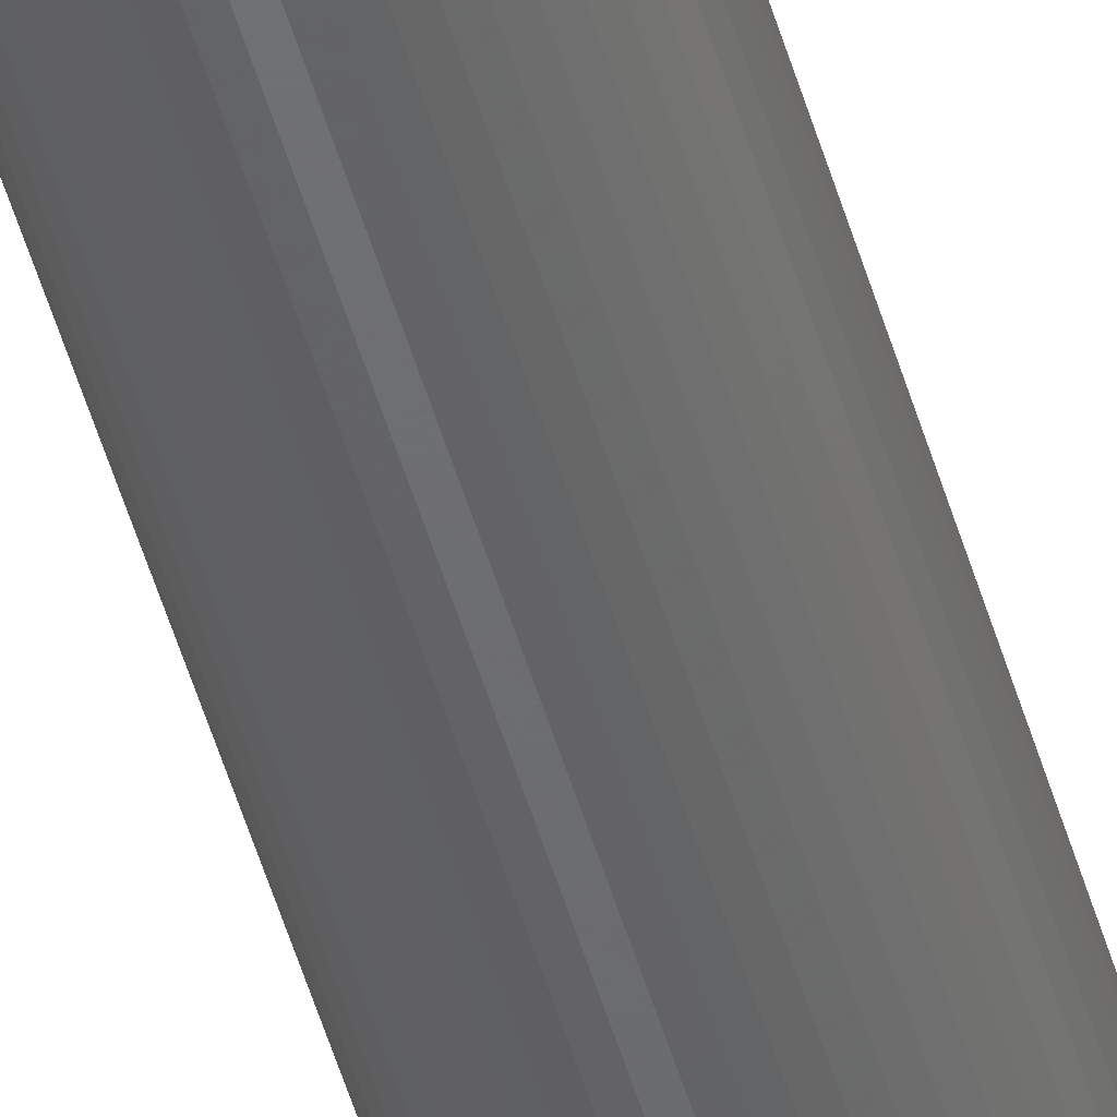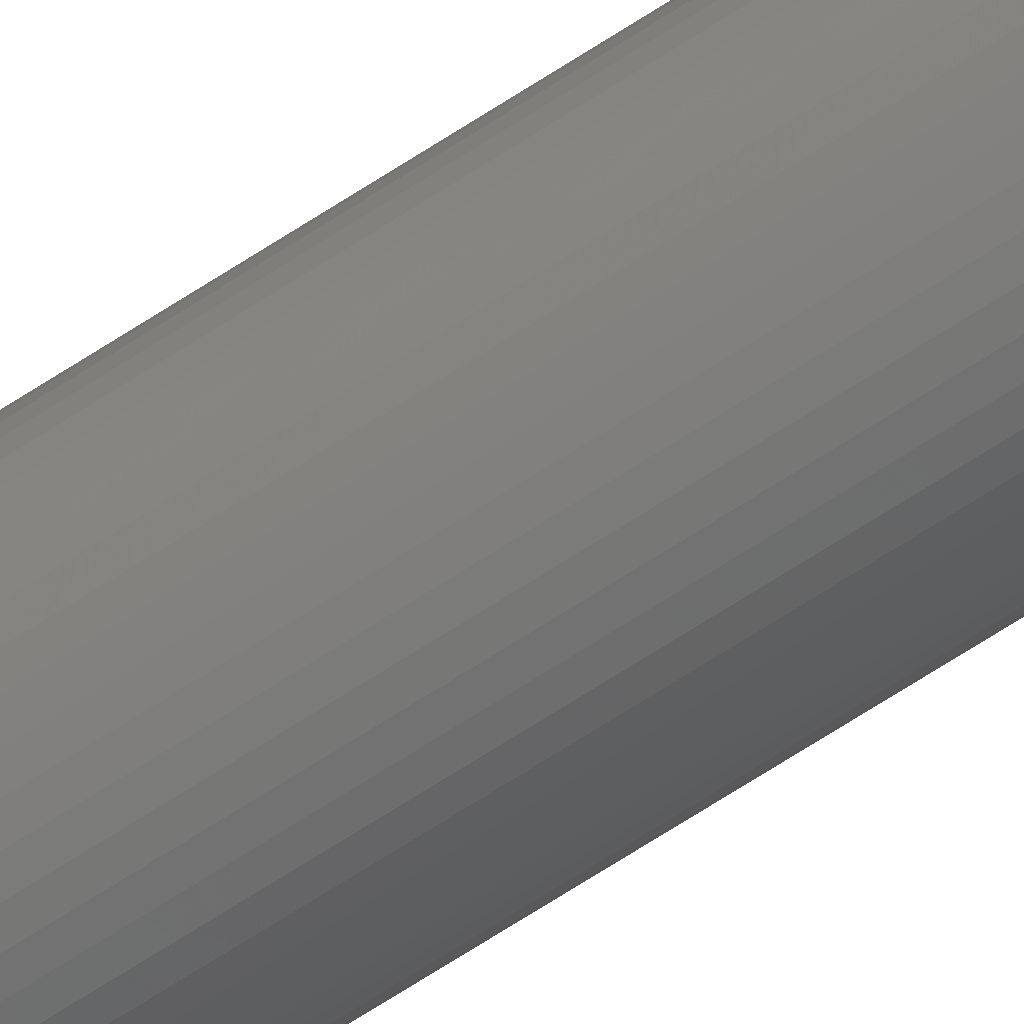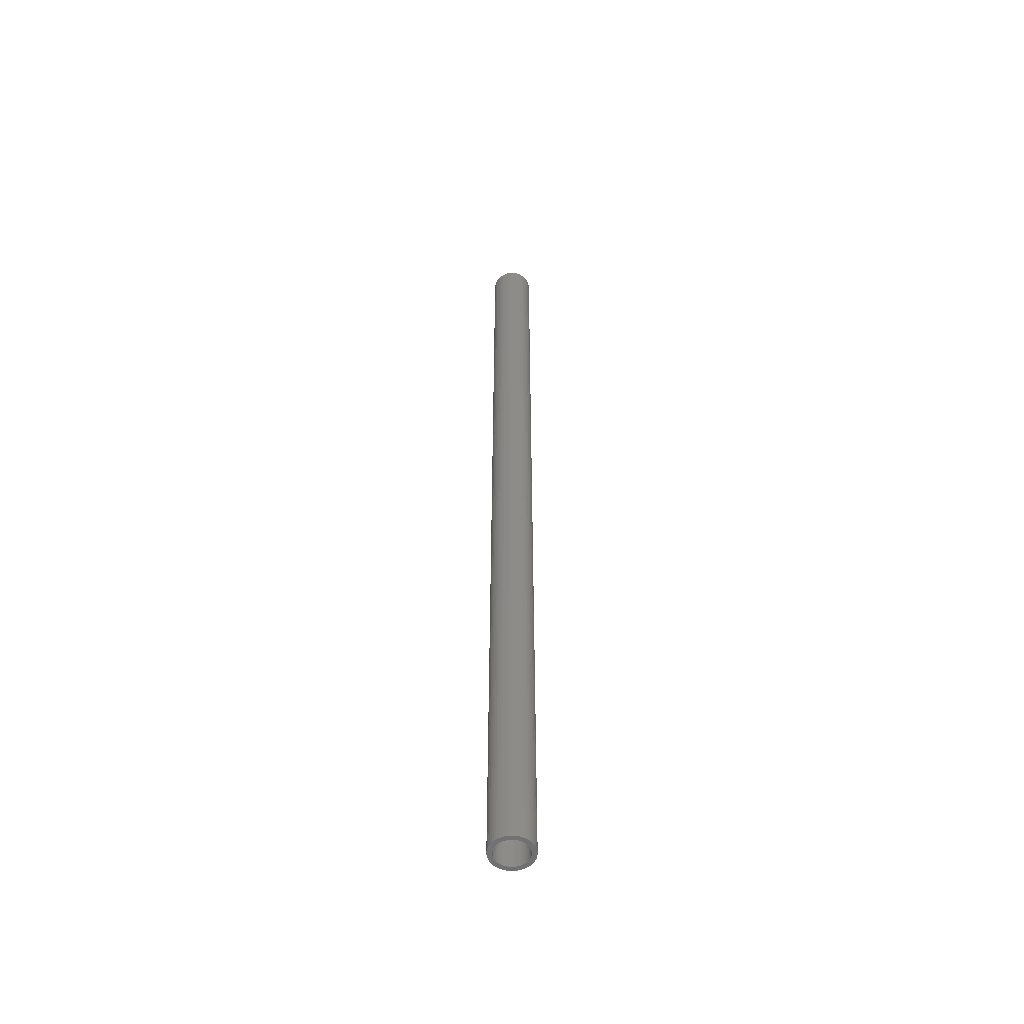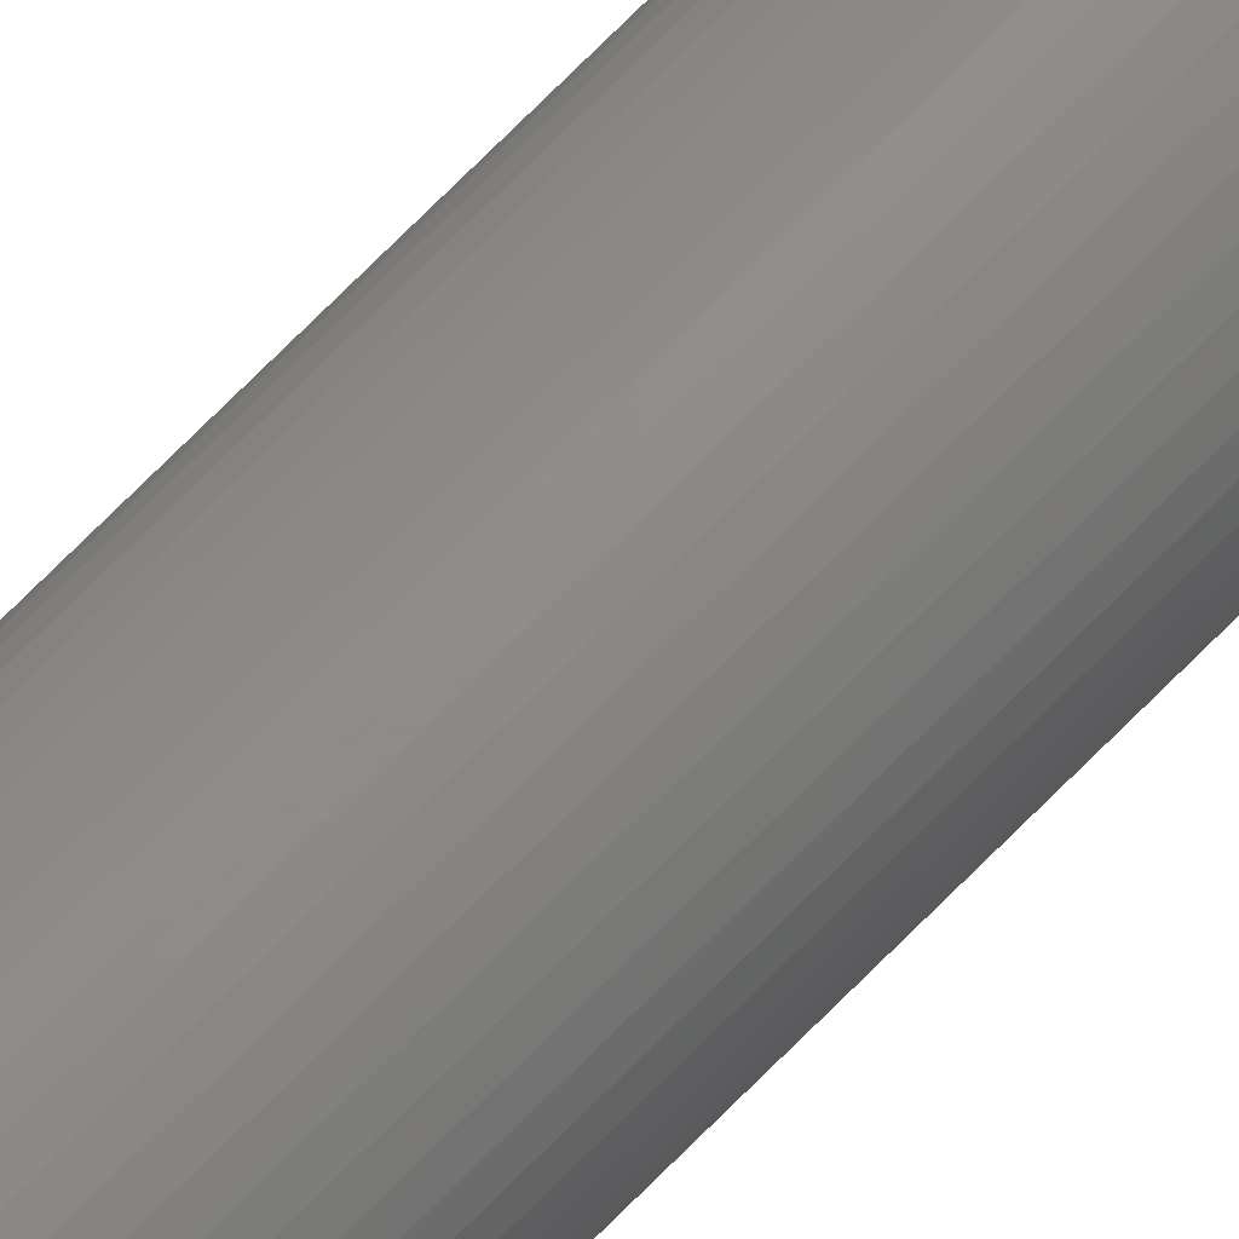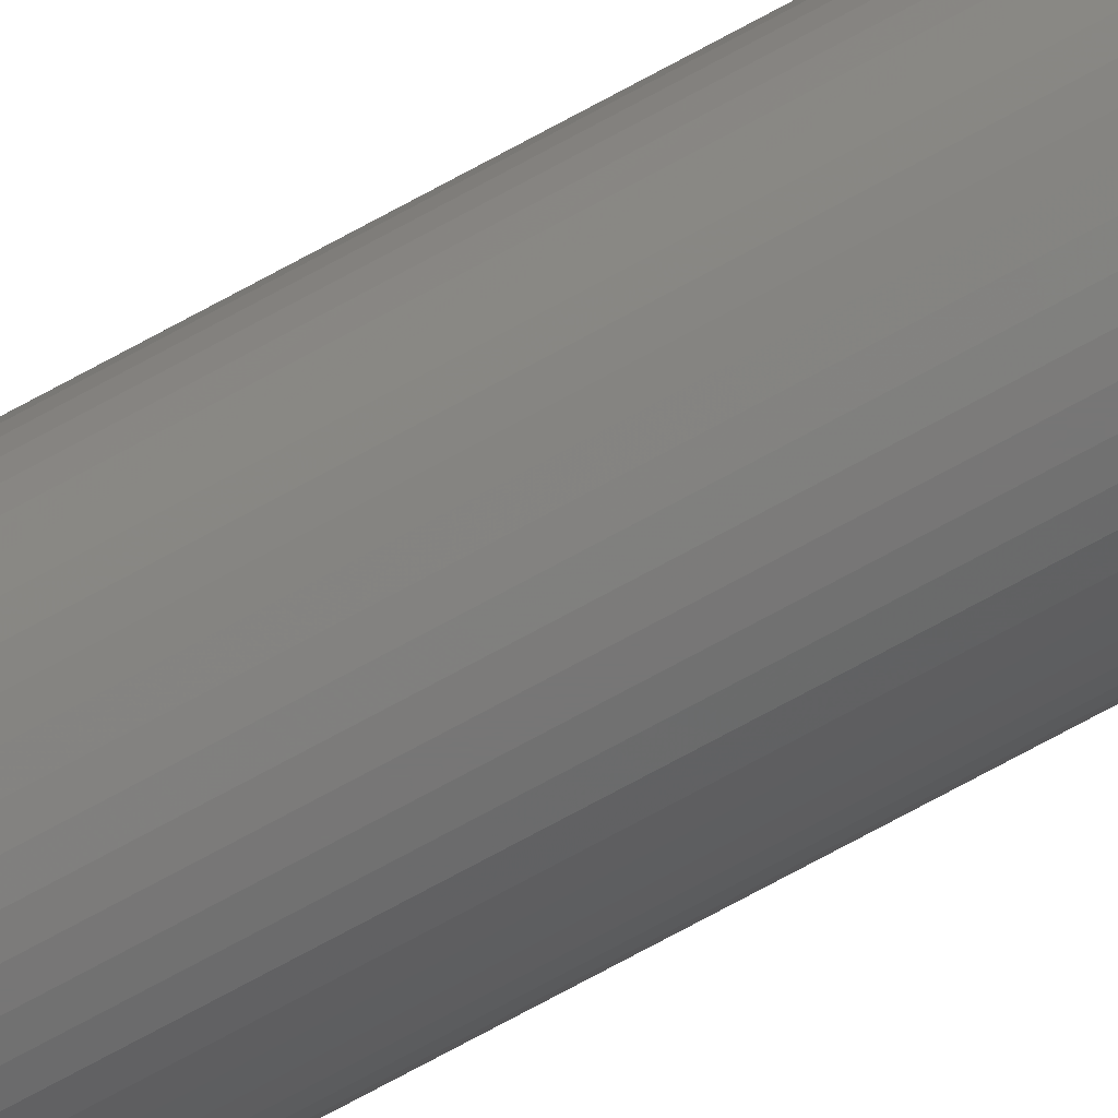
<metadata>
{"format":"stl","ext":"stl","renderer":"f3d","projection":"perspective","resolution":1024,"background":"white","views":[{"elev":-48.3,"azim":15.4,"up":"+Y"},{"elev":-64.1,"azim":124.0,"up":"+Y"},{"elev":-53.4,"azim":-174.5,"up":"+Z"},{"elev":74.2,"azim":-135.0,"up":"+Y"},{"elev":-69.0,"azim":-60.8,"up":"+Y"}]}
</metadata>
<code>
# stl→obj: 200 verts, 400 faces
v 1.75 0 39
v 1.736 0.2193 -39
v 1.736 0.2193 39
v 1.75 0 -39
v -1.75 0 -39
v -1.736 0.2193 39
v -1.736 0.2193 -39
v -1.75 0 39
v 0.1099 1.747 -39
v -0.1099 1.747 39
v 0.1099 1.747 39
v -0.1099 1.747 -39
v -0.1099 -1.747 -39
v 0.1099 -1.747 39
v -0.1099 -1.747 39
v 0.1099 -1.747 -39
v 1.276 1.198 -39
v 1.115 1.348 39
v 1.276 1.198 39
v 1.115 1.348 -39
v -1.115 1.348 -39
v -1.276 1.198 39
v -1.115 1.348 39
v -1.276 1.198 -39
v -0.5408 1.664 -39
v -0.7451 1.583 39
v -0.5408 1.664 39
v -0.7451 1.583 -39
v 1.534 -0.8431 39
v 1.627 -0.6442 -39
v 1.627 -0.6442 39
v 1.534 -0.8431 -39
v 1.627 0.6442 39
v 1.534 0.8431 -39
v 1.534 0.8431 39
v 1.627 0.6442 -39
v 0.7451 1.583 -39
v 0.5408 1.664 39
v 0.7451 1.583 39
v 0.5408 1.664 -39
v 0.9377 1.478 39
v 0.9377 1.478 -39
v -1.627 0.6442 -39
v -1.534 0.8431 39
v -1.534 0.8431 -39
v -1.627 0.6442 39
v -1.416 1.029 -39
v -1.416 1.029 39
v 1.35 0 39
v 1.339 0.1692 39
v 1.695 0.4352 39
v 1.736 -0.2193 39
v 1.308 0.3357 39
v 1.339 -0.1692 39
v 1.255 0.497 39
v 1.695 -0.4352 39
v 1.183 0.6504 39
v 1.416 1.029 39
v 1.308 -0.3357 39
v 1.092 0.7935 39
v 0.9841 0.9241 39
v 0.8605 1.04 39
v 0.7234 1.14 39
v 0.5748 1.222 39
v 0.4172 1.284 39
v 0.3279 1.719 39
v 0.253 1.326 39
v 0.08477 1.347 39
v -0.08477 1.347 39
v -0.253 1.326 39
v -0.3279 1.719 39
v -0.4172 1.284 39
v -0.5748 1.222 39
v -0.7234 1.14 39
v -0.9377 1.478 39
v -0.8605 1.04 39
v -0.9841 0.9241 39
v -1.092 0.7935 39
v -1.183 0.6504 39
v -1.255 0.497 39
v -1.308 0.3357 39
v 1.255 -0.497 39
v 1.183 -0.6504 39
v 1.416 -1.029 39
v 1.092 -0.7935 39
v 1.276 -1.198 39
v 0.9841 -0.9241 39
v 1.115 -1.348 39
v 0.8605 -1.04 39
v 0.9377 -1.478 39
v 0.7234 -1.14 39
v 0.7451 -1.583 39
v 0.5748 -1.222 39
v 0.5408 -1.664 39
v 0.4172 -1.284 39
v 0.3279 -1.719 39
v 0.253 -1.326 39
v 0.08477 -1.347 39
v -0.08477 -1.347 39
v -0.253 -1.326 39
v -0.3279 -1.719 39
v -0.4172 -1.284 39
v -0.5408 -1.664 39
v -0.5748 -1.222 39
v -0.7451 -1.583 39
v -0.7234 -1.14 39
v -0.9377 -1.478 39
v -0.8605 -1.04 39
v -1.115 -1.348 39
v -0.9841 -0.9241 39
v -1.276 -1.198 39
v -1.092 -0.7935 39
v -1.416 -1.029 39
v -1.183 -0.6504 39
v -1.534 -0.8431 39
v -1.255 -0.497 39
v -1.627 -0.6442 39
v -1.308 -0.3357 39
v -1.695 -0.4352 39
v -1.339 -0.1692 39
v -1.736 -0.2193 39
v -1.35 0 39
v -1.695 0.4352 39
v -1.339 0.1692 39
v -0.9377 1.478 -39
v -0.3279 1.719 -39
v 1.35 0 -39
v 1.736 -0.2193 -39
v 1.339 -0.1692 -39
v 1.695 -0.4352 -39
v 1.308 -0.3357 -39
v 1.339 0.1692 -39
v 1.255 -0.497 -39
v 1.695 0.4352 -39
v 1.183 -0.6504 -39
v 1.416 -1.029 -39
v 1.308 0.3357 -39
v 1.092 -0.7935 -39
v 1.276 -1.198 -39
v 0.9841 -0.9241 -39
v 1.115 -1.348 -39
v 0.8605 -1.04 -39
v 0.9377 -1.478 -39
v 0.7234 -1.14 -39
v 0.7451 -1.583 -39
v 0.5748 -1.222 -39
v 0.5408 -1.664 -39
v 0.4172 -1.284 -39
v 0.3279 -1.719 -39
v 0.253 -1.326 -39
v 0.08477 -1.347 -39
v -0.08477 -1.347 -39
v -0.253 -1.326 -39
v -0.3279 -1.719 -39
v -0.4172 -1.284 -39
v -0.5408 -1.664 -39
v -0.5748 -1.222 -39
v -0.7451 -1.583 -39
v -0.7234 -1.14 -39
v -0.9377 -1.478 -39
v -0.8605 -1.04 -39
v -1.115 -1.348 -39
v -0.9841 -0.9241 -39
v -1.276 -1.198 -39
v -1.092 -0.7935 -39
v -1.416 -1.029 -39
v -1.183 -0.6504 -39
v -1.534 -0.8431 -39
v -1.255 -0.497 -39
v -1.627 -0.6442 -39
v -1.308 -0.3357 -39
v 1.255 0.497 -39
v 1.183 0.6504 -39
v 1.416 1.029 -39
v 1.092 0.7935 -39
v 0.9841 0.9241 -39
v 0.8605 1.04 -39
v 0.7234 1.14 -39
v 0.5748 1.222 -39
v 0.4172 1.284 -39
v 0.3279 1.719 -39
v 0.253 1.326 -39
v 0.08477 1.347 -39
v -0.08477 1.347 -39
v -0.253 1.326 -39
v -0.4172 1.284 -39
v -0.5748 1.222 -39
v -0.7234 1.14 -39
v -0.8605 1.04 -39
v -0.9841 0.9241 -39
v -1.092 0.7935 -39
v -1.183 0.6504 -39
v -1.255 0.497 -39
v -1.308 0.3357 -39
v -1.695 0.4352 -39
v -1.339 0.1692 -39
v -1.35 0 -39
v -1.695 -0.4352 -39
v -1.339 -0.1692 -39
v -1.736 -0.2193 -39
f 1 2 3
f 2 1 4
f 5 6 7
f 6 5 8
f 9 10 11
f 10 9 12
f 13 14 15
f 14 13 16
f 17 18 19
f 18 17 20
f 21 22 23
f 22 21 24
f 25 26 27
f 26 25 28
f 29 30 31
f 30 29 32
f 33 34 35
f 34 33 36
f 37 38 39
f 38 37 40
f 20 41 18
f 41 20 42
f 43 44 45
f 44 43 46
f 47 22 24
f 22 47 48
f 49 1 3
f 50 3 51
f 1 49 52
f 53 51 33
f 54 52 49
f 55 33 35
f 52 54 56
f 57 35 58
f 59 56 54
f 56 59 31
f 3 50 49
f 51 53 50
f 60 58 19
f 33 55 53
f 35 57 55
f 61 19 18
f 58 60 57
f 19 61 60
f 62 18 41
f 18 62 61
f 63 41 39
f 41 63 62
f 39 64 63
f 38 64 39
f 38 65 64
f 66 65 38
f 66 67 65
f 11 67 66
f 11 68 67
f 11 69 68
f 10 69 11
f 10 70 69
f 71 70 10
f 71 72 70
f 27 72 71
f 27 73 72
f 26 73 27
f 73 26 74
f 75 74 26
f 74 75 76
f 23 76 75
f 76 23 77
f 22 77 23
f 77 22 78
f 48 78 22
f 78 48 79
f 44 79 48
f 79 44 80
f 46 80 44
f 80 46 81
f 82 31 59
f 31 82 29
f 83 29 82
f 29 83 84
f 85 84 83
f 84 85 86
f 87 86 85
f 86 87 88
f 89 88 87
f 88 89 90
f 91 90 89
f 90 91 92
f 93 92 91
f 93 94 92
f 95 94 93
f 95 96 94
f 97 96 95
f 97 14 96
f 98 14 97
f 99 14 98
f 99 15 14
f 100 15 99
f 100 101 15
f 102 101 100
f 102 103 101
f 104 103 102
f 105 104 106
f 104 105 103
f 107 106 108
f 106 107 105
f 109 108 110
f 111 110 112
f 108 109 107
f 113 112 114
f 115 114 116
f 110 111 109
f 117 116 118
f 119 118 120
f 121 120 122
f 123 81 46
f 112 113 111
f 81 123 124
f 114 115 113
f 6 124 123
f 116 117 115
f 124 6 122
f 118 119 117
f 8 122 6
f 120 121 119
f 122 8 121
f 28 75 26
f 75 28 125
f 126 27 71
f 27 126 25
f 127 4 128
f 129 128 130
f 4 127 2
f 131 130 30
f 132 2 127
f 133 30 32
f 2 132 134
f 135 32 136
f 137 134 132
f 134 137 36
f 128 129 127
f 130 131 129
f 138 136 139
f 30 133 131
f 32 135 133
f 140 139 141
f 136 138 135
f 139 140 138
f 142 141 143
f 141 142 140
f 144 143 145
f 143 144 142
f 145 146 144
f 147 146 145
f 147 148 146
f 149 148 147
f 149 150 148
f 16 150 149
f 16 151 150
f 16 152 151
f 13 152 16
f 13 153 152
f 154 153 13
f 154 155 153
f 156 155 154
f 156 157 155
f 158 157 156
f 157 158 159
f 160 159 158
f 159 160 161
f 162 161 160
f 161 162 163
f 164 163 162
f 163 164 165
f 166 165 164
f 165 166 167
f 168 167 166
f 167 168 169
f 170 169 168
f 169 170 171
f 172 36 137
f 36 172 34
f 173 34 172
f 34 173 174
f 175 174 173
f 174 175 17
f 176 17 175
f 17 176 20
f 177 20 176
f 20 177 42
f 178 42 177
f 42 178 37
f 179 37 178
f 179 40 37
f 180 40 179
f 180 181 40
f 182 181 180
f 182 9 181
f 183 9 182
f 184 9 183
f 184 12 9
f 185 12 184
f 185 126 12
f 186 126 185
f 186 25 126
f 187 25 186
f 28 187 188
f 187 28 25
f 125 188 189
f 188 125 28
f 21 189 190
f 24 190 191
f 189 21 125
f 47 191 192
f 45 192 193
f 190 24 21
f 43 193 194
f 195 194 196
f 7 196 197
f 198 171 170
f 191 47 24
f 171 198 199
f 192 45 47
f 200 199 198
f 193 43 45
f 199 200 197
f 194 195 43
f 5 197 200
f 196 7 195
f 197 5 7
f 16 96 14
f 96 16 149
f 147 92 94
f 92 147 145
f 51 36 33
f 36 51 134
f 3 134 51
f 134 3 2
f 58 17 19
f 17 58 174
f 35 174 58
f 174 35 34
f 40 66 38
f 66 40 181
f 181 11 66
f 11 181 9
f 42 39 41
f 39 42 37
f 45 48 47
f 48 45 44
f 195 46 43
f 46 195 123
f 7 123 195
f 123 7 6
f 125 23 75
f 23 125 21
f 12 71 10
f 71 12 126
f 52 4 1
f 4 52 128
f 86 136 84
f 136 86 139
f 168 117 170
f 117 168 115
f 164 113 166
f 113 164 111
f 145 90 92
f 90 145 143
f 31 130 56
f 130 31 30
f 84 32 29
f 32 84 136
f 198 121 200
f 121 198 119
f 200 8 5
f 8 200 121
f 170 119 198
f 119 170 117
f 143 88 90
f 88 143 141
f 149 94 96
f 94 149 147
f 56 128 52
f 128 56 130
f 154 15 101
f 15 154 13
f 158 103 105
f 103 158 156
f 156 101 103
f 101 156 154
f 166 115 168
f 115 166 113
f 141 86 88
f 86 141 139
f 162 107 109
f 107 162 160
f 164 109 111
f 109 164 162
f 160 105 107
f 105 160 158
f 127 50 132
f 50 127 49
f 122 196 124
f 196 122 197
f 184 68 69
f 68 184 183
f 151 99 98
f 99 151 152
f 177 61 62
f 61 177 176
f 190 76 77
f 76 190 189
f 187 72 73
f 72 187 186
f 138 83 135
f 83 138 85
f 172 57 173
f 57 172 55
f 132 53 137
f 53 132 50
f 173 60 175
f 60 173 57
f 180 64 65
f 64 180 179
f 178 62 63
f 62 178 177
f 80 192 79
f 192 80 193
f 186 70 72
f 70 186 185
f 131 54 129
f 54 131 59
f 146 95 93
f 95 146 148
f 144 93 91
f 93 144 146
f 137 55 172
f 55 137 53
f 175 61 176
f 61 175 60
f 182 65 67
f 65 182 180
f 183 67 68
f 67 183 182
f 179 63 64
f 63 179 178
f 79 191 78
f 191 79 192
f 78 190 77
f 190 78 191
f 81 193 80
f 193 81 194
f 124 194 81
f 194 124 196
f 188 73 74
f 73 188 187
f 189 74 76
f 74 189 188
f 185 69 70
f 69 185 184
f 129 49 127
f 49 129 54
f 140 85 138
f 85 140 87
f 120 197 122
f 197 120 199
f 142 91 89
f 91 142 144
f 140 89 87
f 89 140 142
f 135 82 133
f 82 135 83
f 112 167 114
f 167 112 165
f 133 59 131
f 59 133 82
f 152 100 99
f 100 152 153
f 155 104 102
f 104 155 157
f 159 108 106
f 108 159 161
f 153 102 100
f 102 153 155
f 161 110 108
f 110 161 163
f 110 165 112
f 165 110 163
f 114 169 116
f 169 114 167
f 116 171 118
f 171 116 169
f 118 199 120
f 199 118 171
f 148 97 95
f 97 148 150
f 150 98 97
f 98 150 151
f 157 106 104
f 106 157 159

</code>
